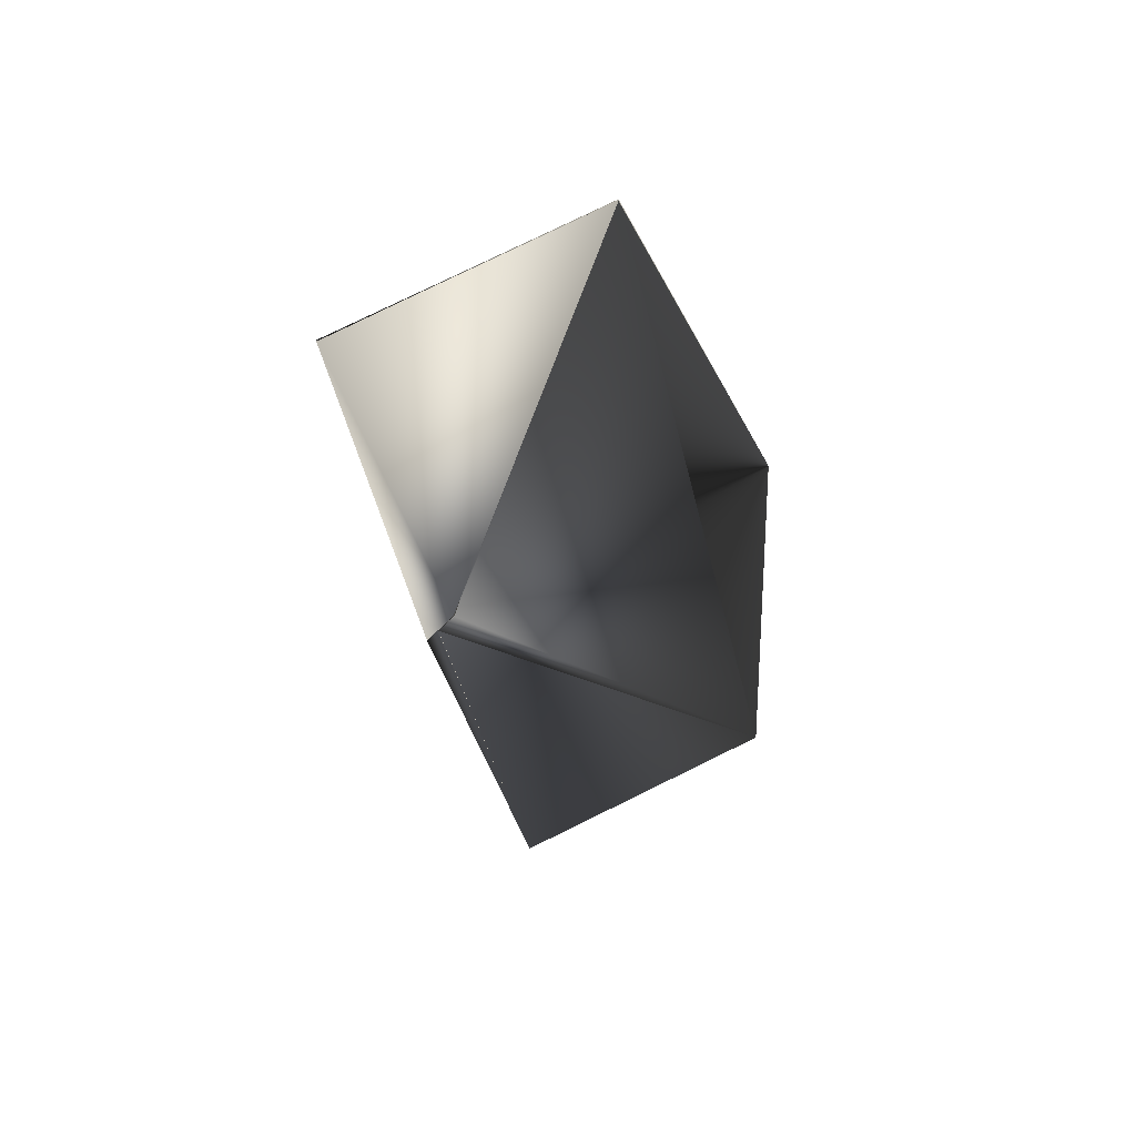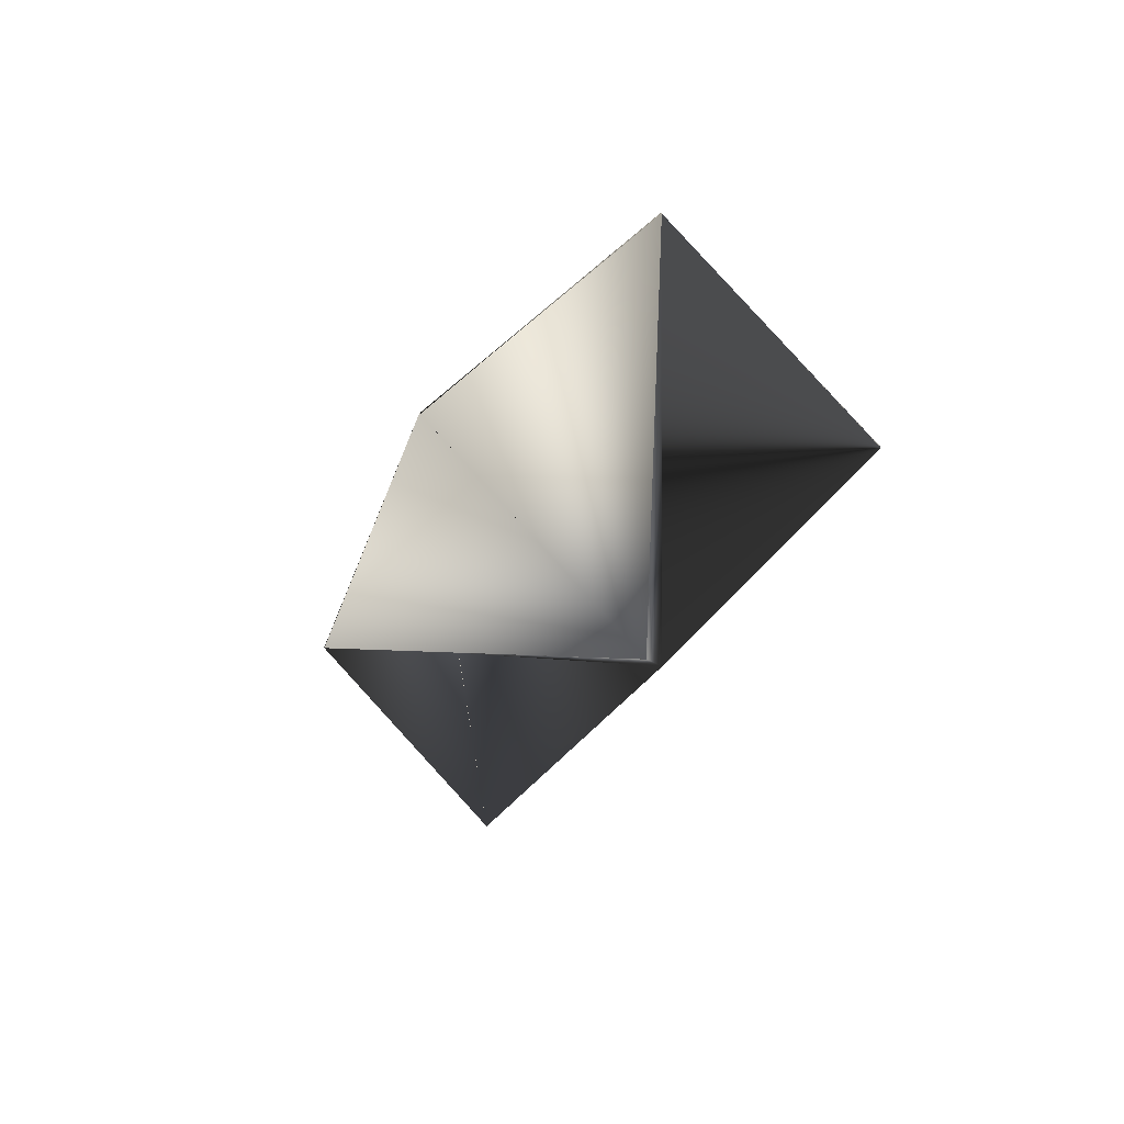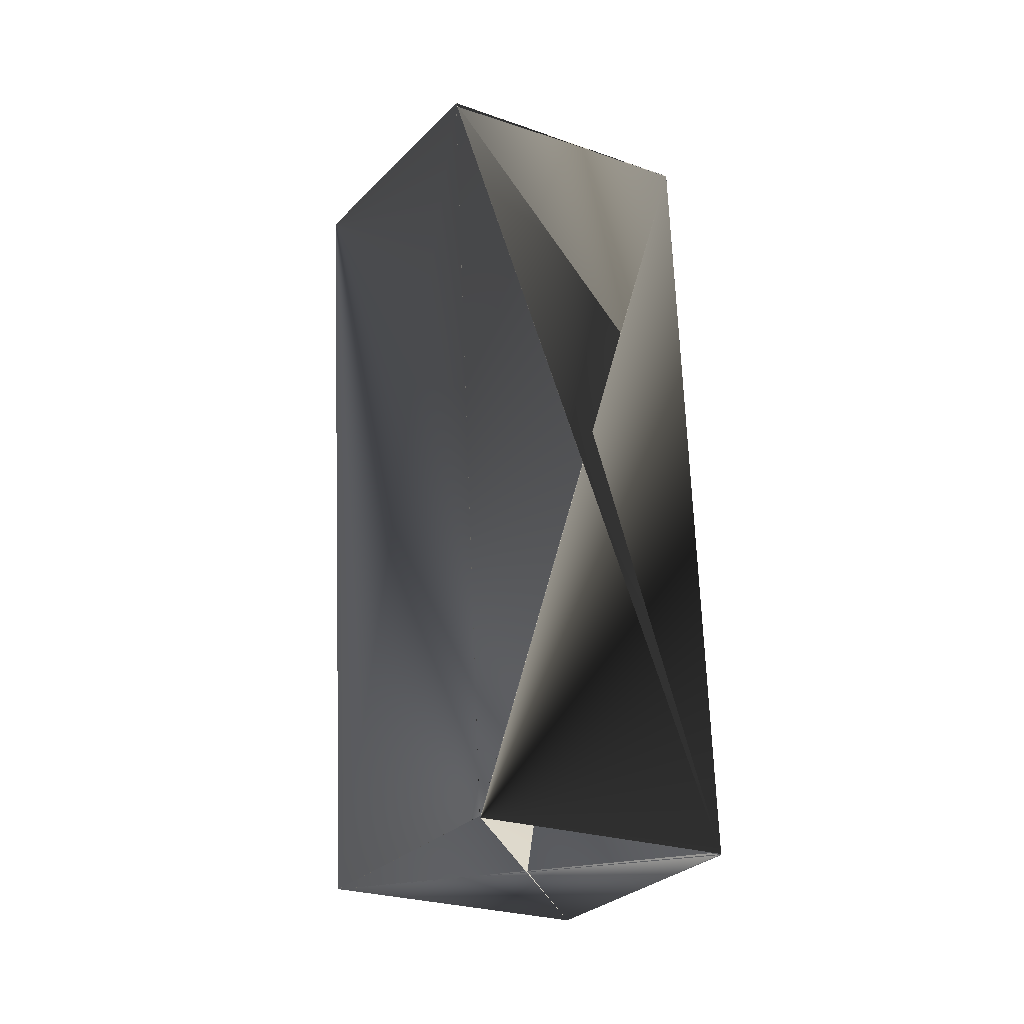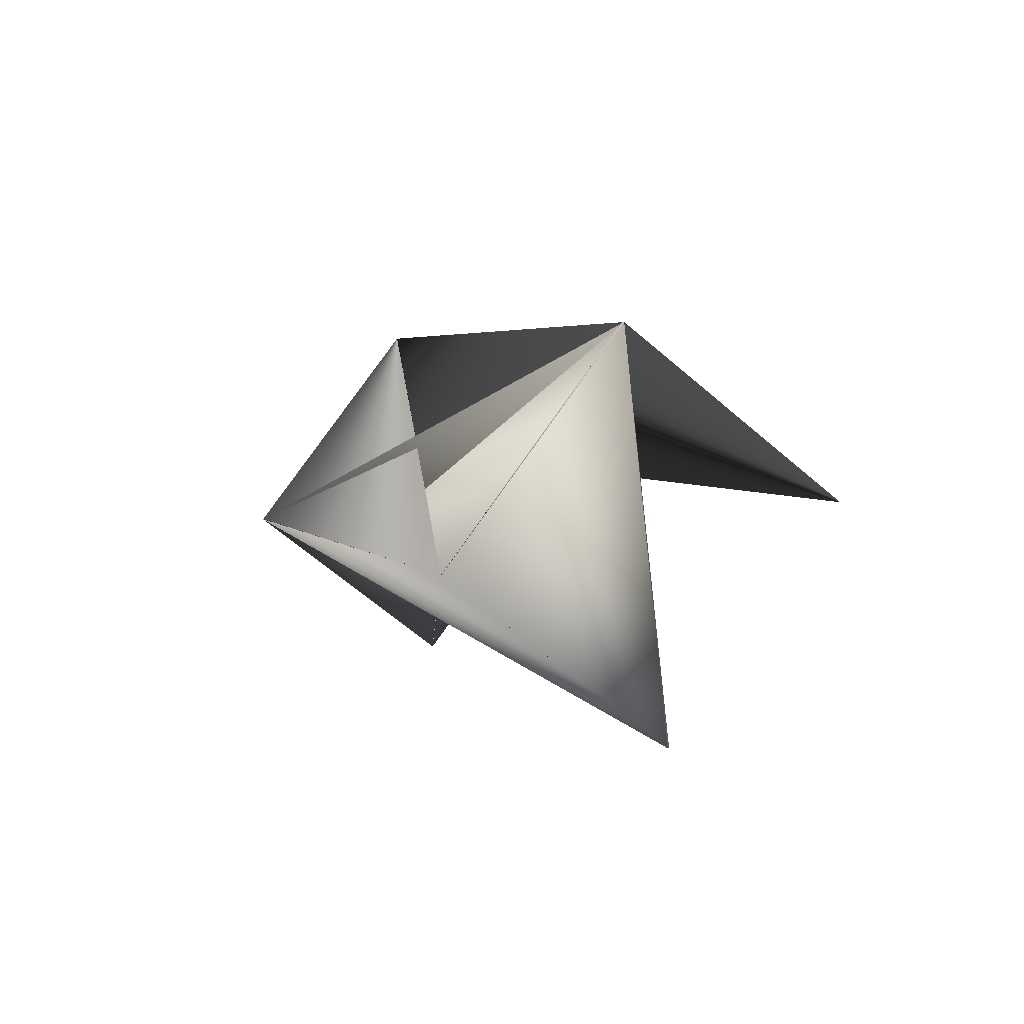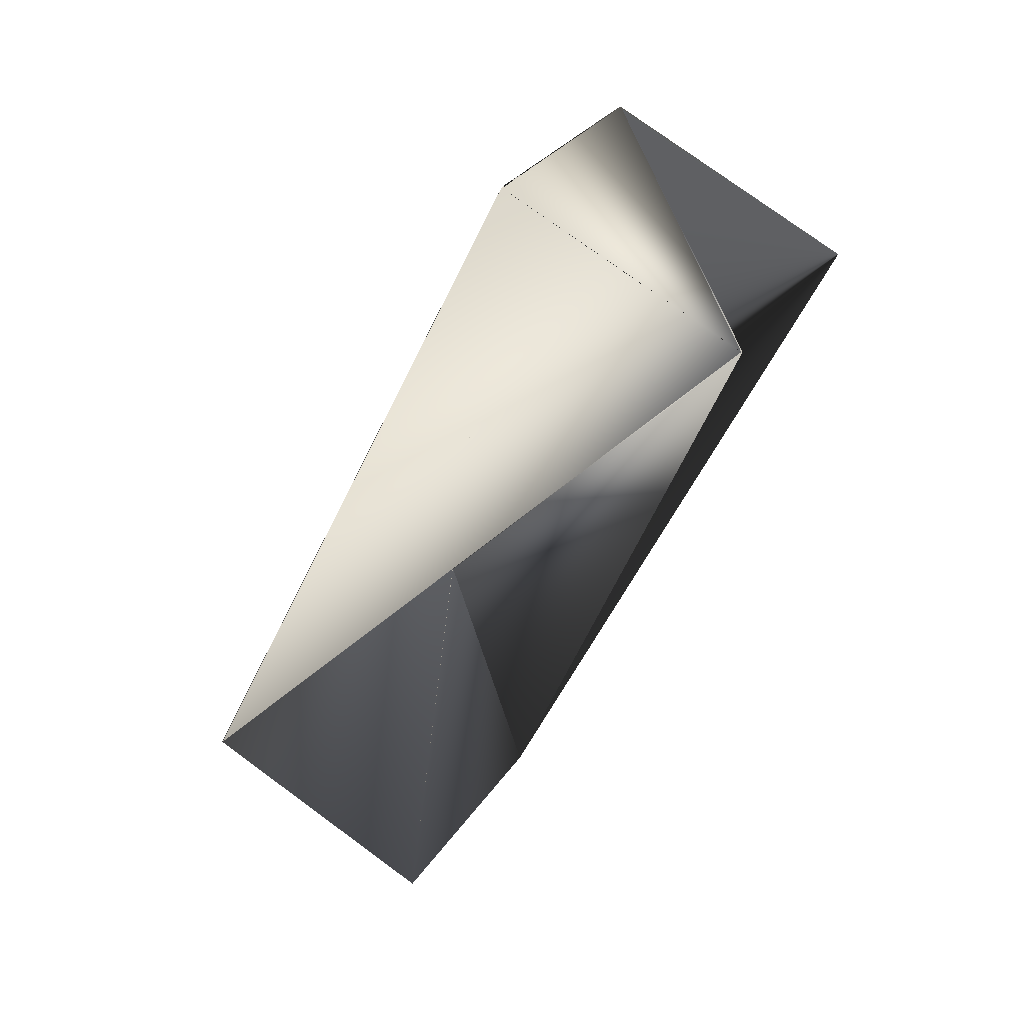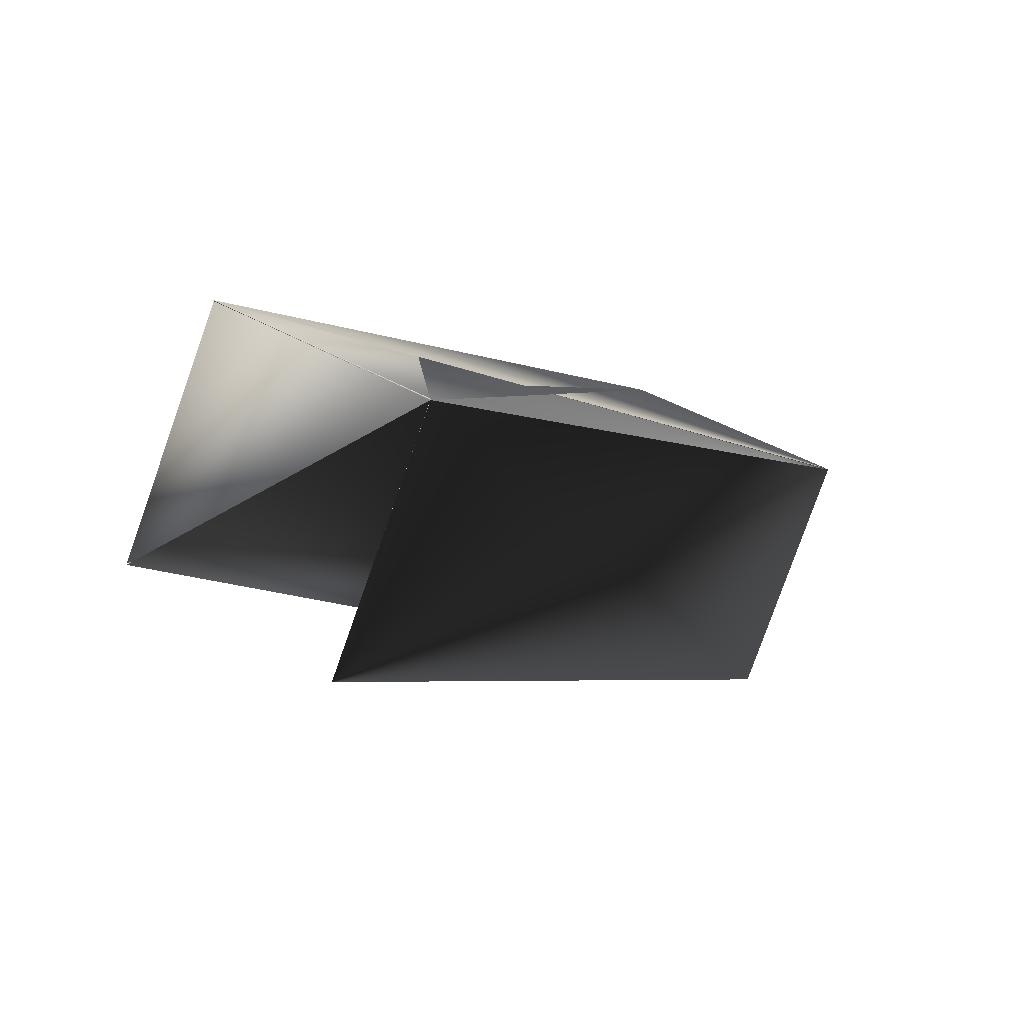
<metadata>
{"format":"obj","ext":"obj","renderer":"f3d","projection":"perspective","resolution":1024,"background":"white","views":[{"elev":30.3,"azim":161.4,"up":"+Y"},{"elev":35.3,"azim":138.7,"up":"+Y"},{"elev":14.5,"azim":-27.4,"up":"+Y"},{"elev":57.1,"azim":127.7,"up":"+Y"},{"elev":6.4,"azim":117.1,"up":"+Y"},{"elev":63.6,"azim":-143.2,"up":"+Y"}]}
</metadata>
<code>
v 0.009821 0.2177 0.1906
v 0.09978 0.1872 0.1902
v 0.09978 0.1868 0.1906
v 0.01168 -0.07201 0.2747
v -0.06095 0.009928 0.3488
v -0.07828 -0.0411 0.2743
v 0.02901 -0.02062 0.3492
v 0.009625 0.2177 0.1902
v 0.02901 -0.02098 0.3492
v 0.08225 0.1358 0.1156
v 0.08245 0.1358 0.1161
v -0.06095 0.009567 0.3492
v -0.007704 0.1664 0.1156
f 1 2 4
f 1 2 4
f 1 2 3
f 1 3 2
f 1 3 2
f 1 4 2
f 2 5 3
f 2 6 7
f 2 8 3
f 2 7 8
f 2 3 6
f 2 3 5
f 2 1 8
f 2 8 9
f 2 3 1
f 2 9 4
f 10 6 8
f 10 8 7
f 10 7 9
f 10 9 6
f 3 11 9
f 3 12 7
f 3 8 4
f 3 7 11
f 3 9 8
f 3 4 12
f 4 7 6
f 4 9 7
f 5 13 8
f 5 6 13
f 5 8 6
f 5 8 9
f 5 9 8
f 5 11 7
f 5 7 3
f 5 3 11
f 11 8 9
f 11 3 8
f 12 2 3
f 12 3 7
f 12 4 2
f 13 6 8
f 13 1 8
f 13 8 1
f 6 9 8
f 6 2 4
f 6 3 2
f 1 4 8

</code>
